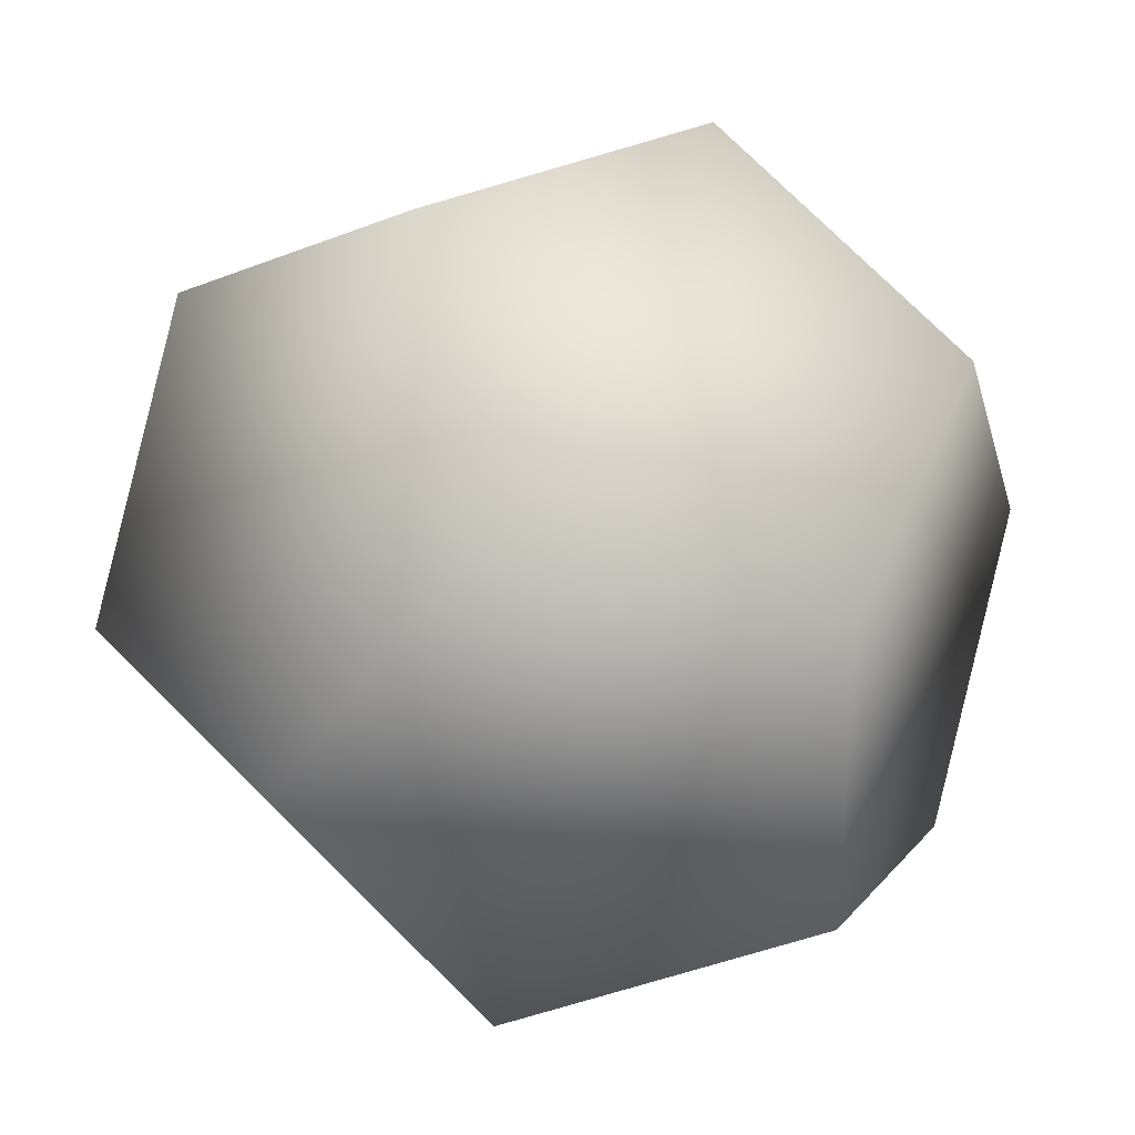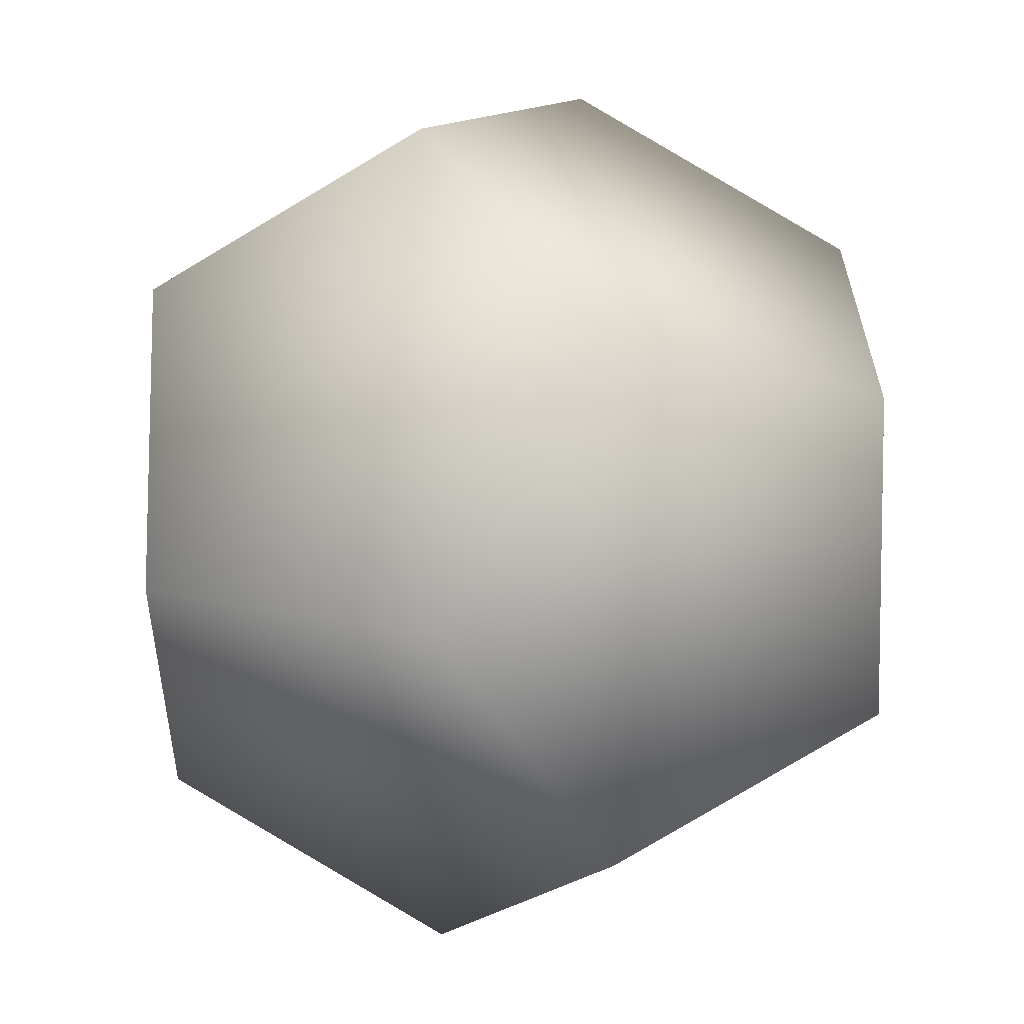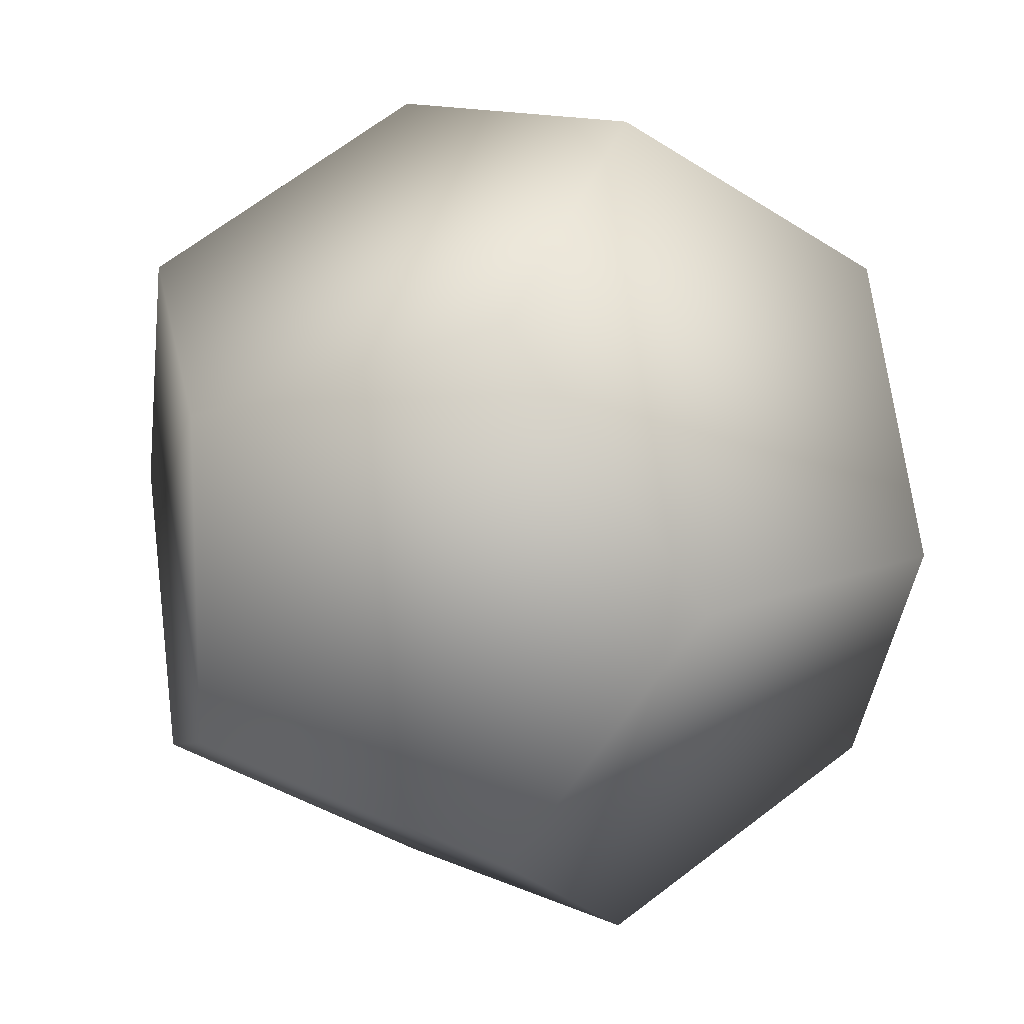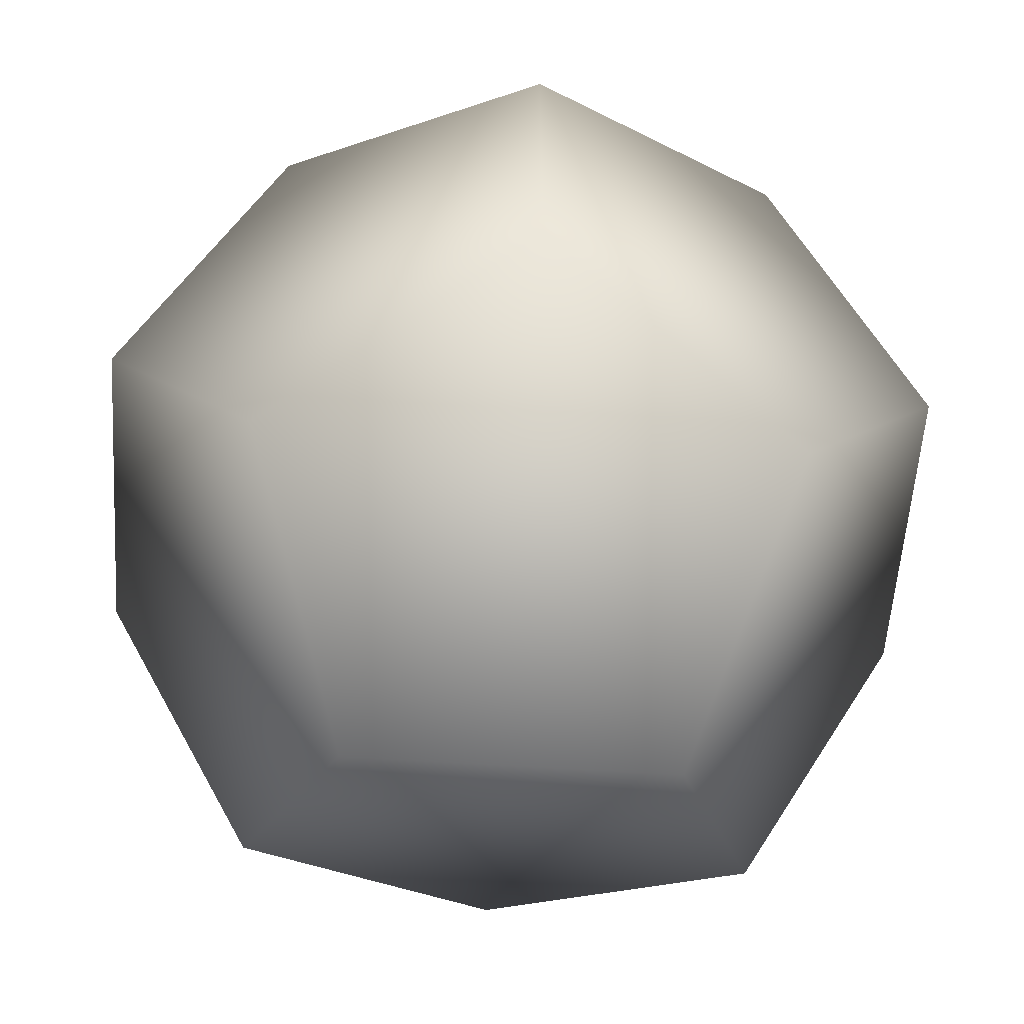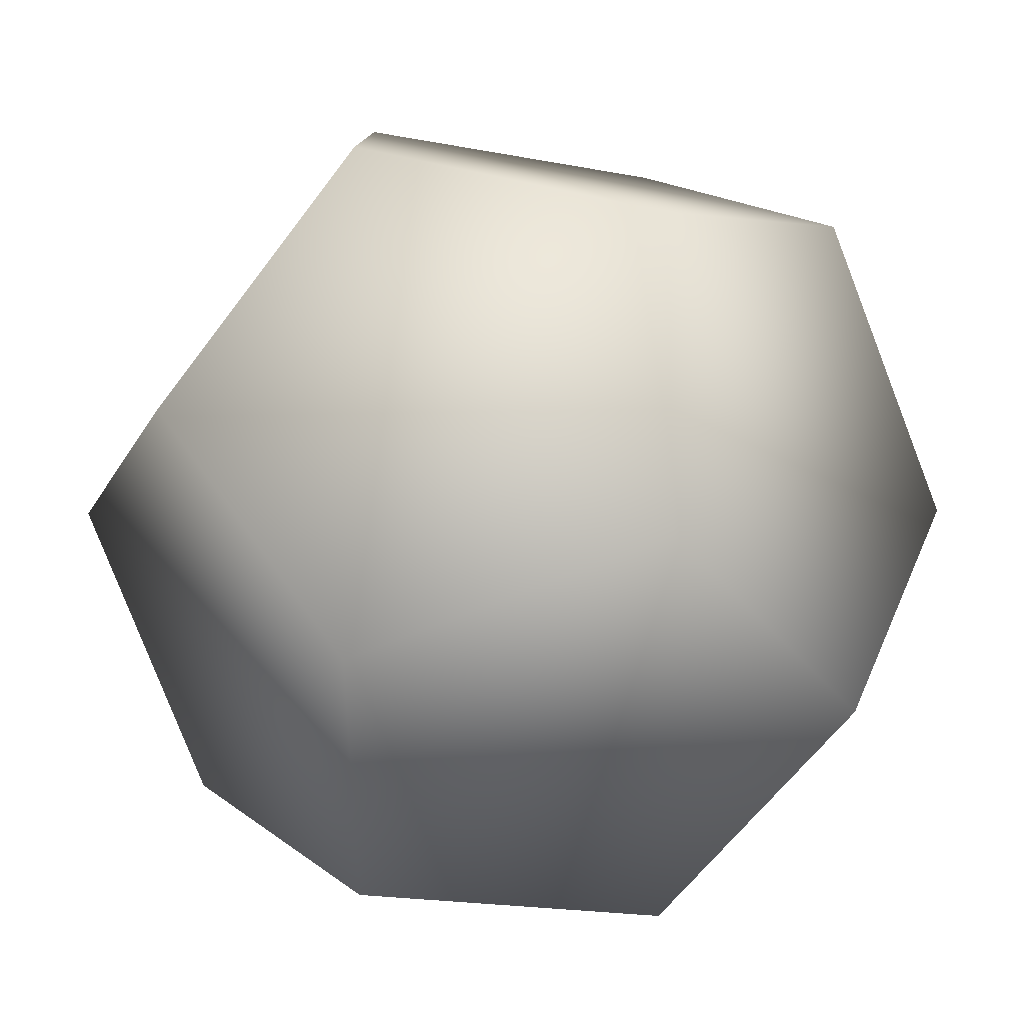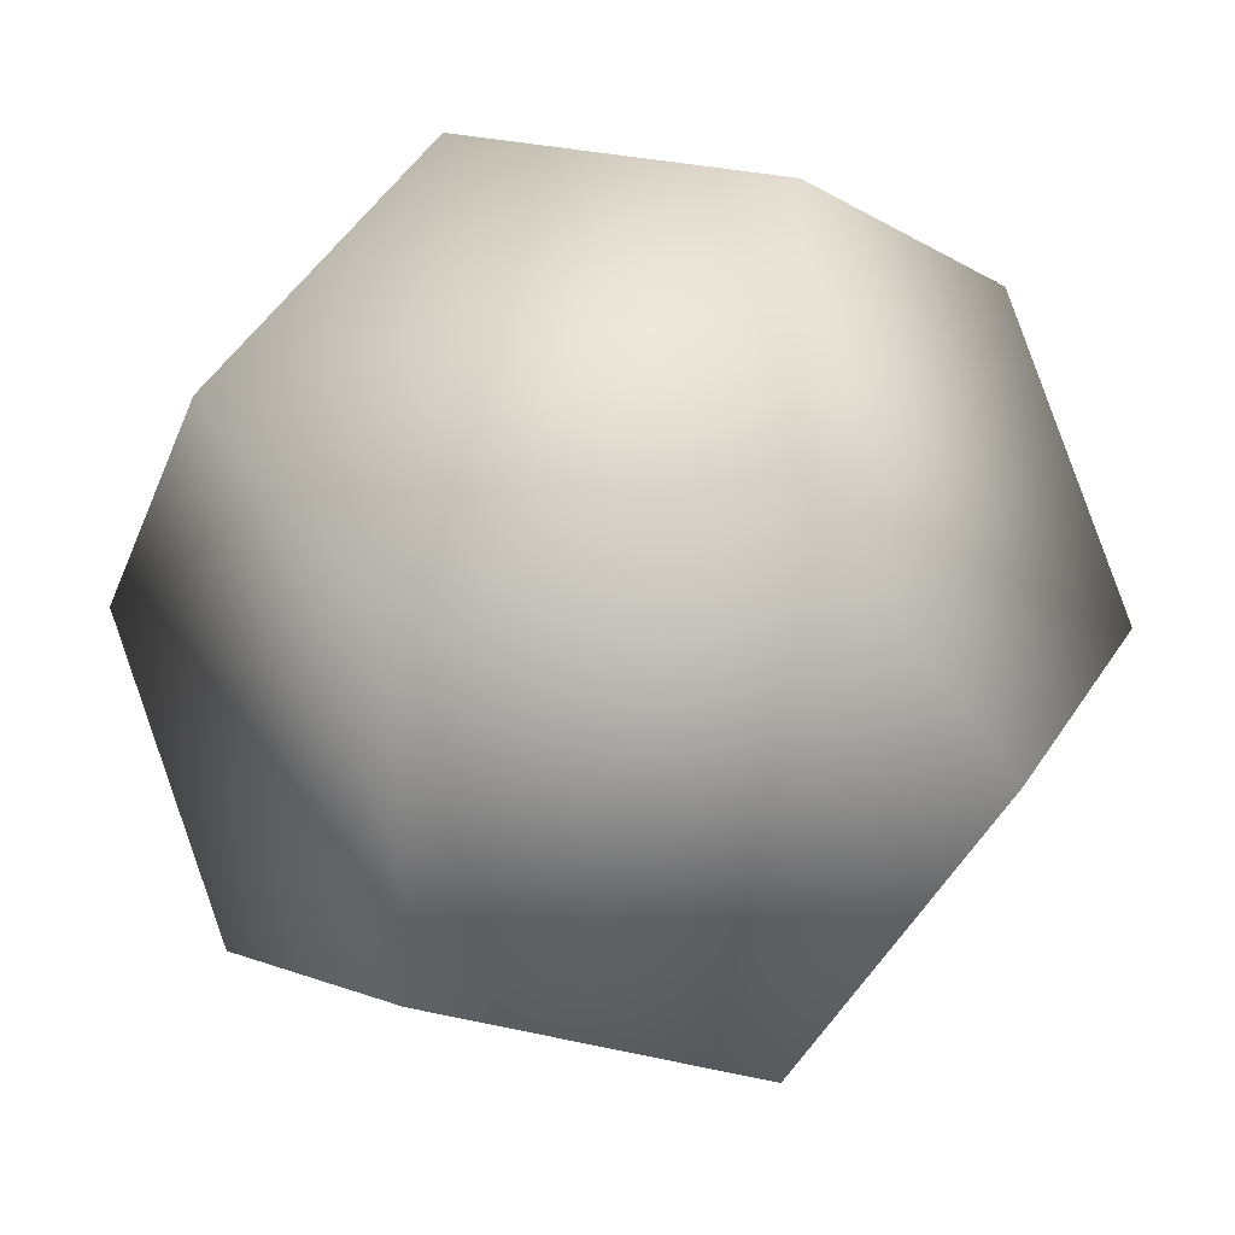
<metadata>
{"format":"obj","ext":"obj","renderer":"f3d","projection":"perspective","resolution":1024,"background":"white","views":[{"elev":32.5,"azim":-124.6,"up":"+Z"},{"elev":50.2,"azim":56.6,"up":"+Y"},{"elev":13.1,"azim":135.8,"up":"+Z"},{"elev":-55.9,"azim":176.1,"up":"+Y"},{"elev":-19.3,"azim":-20.3,"up":"+Y"},{"elev":25.0,"azim":23.7,"up":"+Y"}]}
</metadata>
<code>
v 4.236 0 1.618
v 2.618 2.618 2.618
v 0 1.618 4.236
v 0 -1.618 4.236
v 2.618 -2.618 2.618
v 1.894 0 3.065
v -2.618 2.618 2.618
v -4.236 0 1.618
v -2.618 -2.618 2.618
v -1.894 0 3.065
v 1.618 4.236 0
v -1.618 4.236 0
v 0 3.065 1.894
v -1.618 -4.236 0
v 1.618 -4.236 0
v -0 -3.065 1.894
v 4.236 0 -1.618
v 2.618 2.618 -2.618
v 3.065 1.894 0
v -2.618 2.618 -2.618
v -4.236 0 -1.618
v -3.065 1.894 0
v -2.618 -2.618 -2.618
v -3.065 -1.894 0
v 2.618 -2.618 -2.618
v 3.065 -1.894 0
v 0 1.618 -4.236
v 0 3.065 -1.894
v 0 -1.618 -4.236
v 0 -3.065 -1.894
v 1.894 0 -3.065
v -1.894 0 -3.065
f 2 3 4 5 1
f 8 9 4 3 7
f 3 2 11 12 7
f 14 15 5 4 9
f 1 17 18 11 2
f 12 20 21 8 7
f 8 21 23 14 9
f 5 15 25 17 1
f 11 18 27 20 12
f 29 25 15 14 23
f 17 25 29 27 18
f 21 20 27 29 23

</code>
